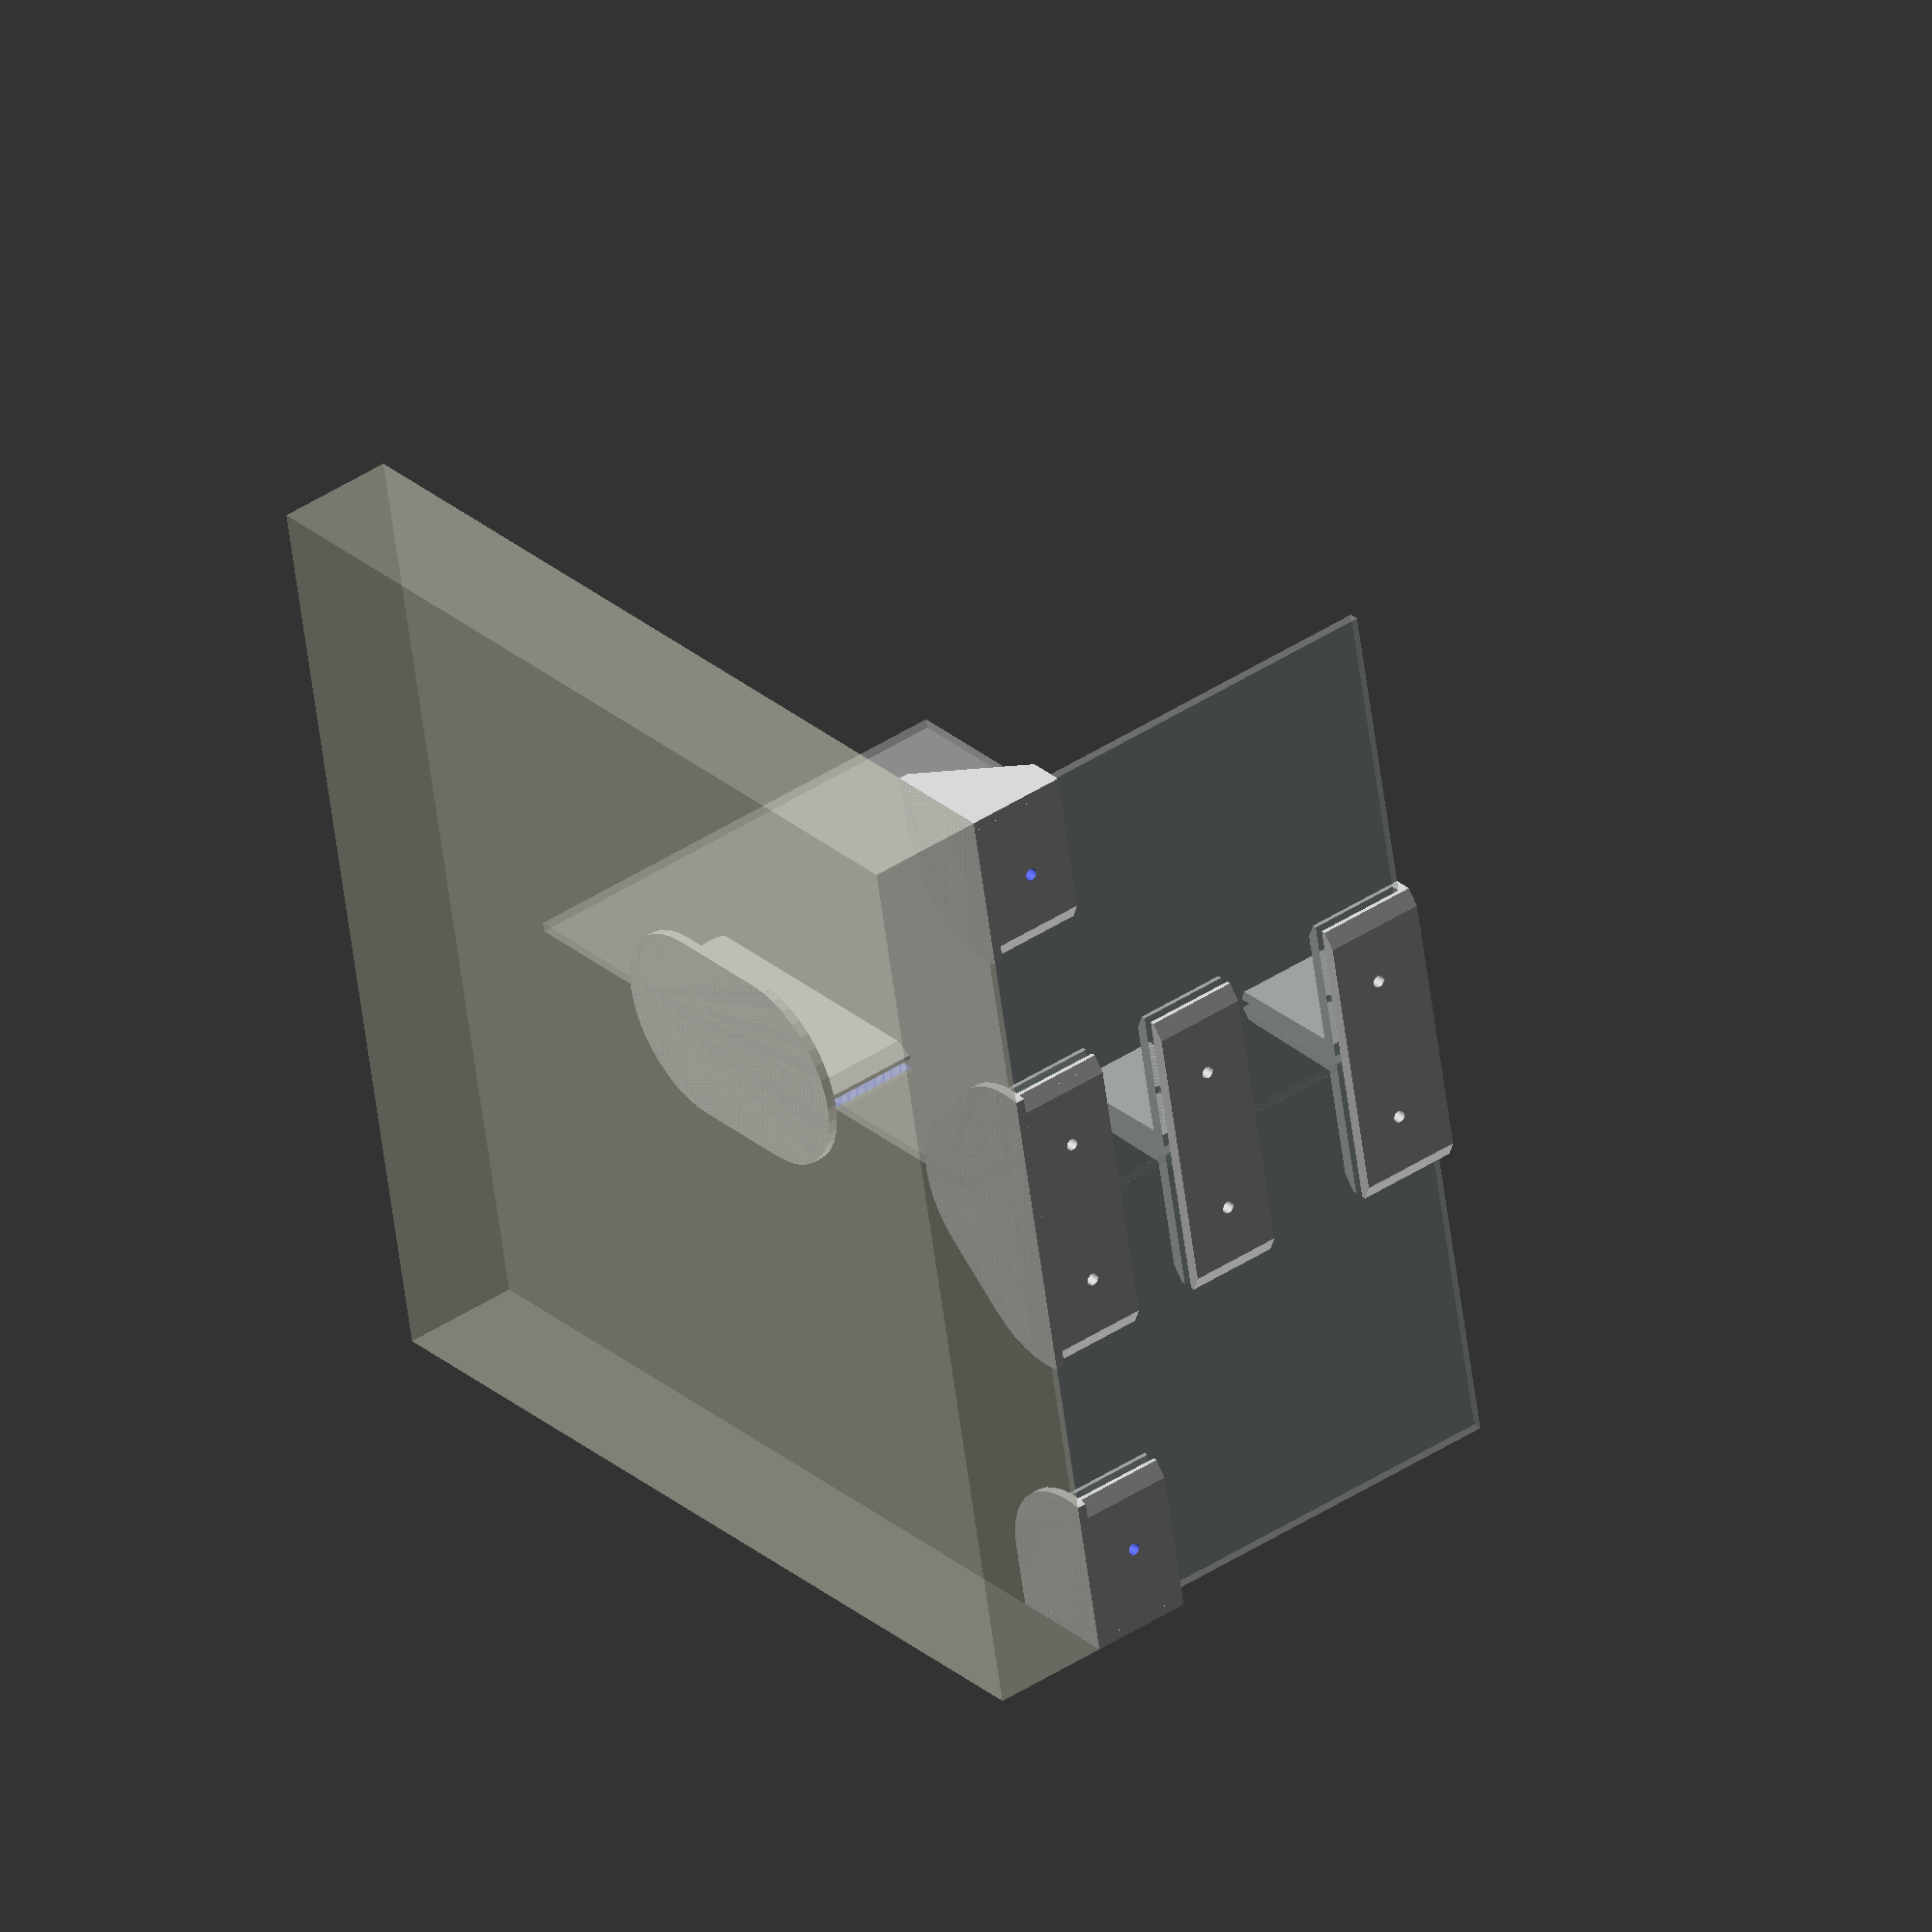
<openscad>
e=0.01;
$fn=40;

glass_thick=3.1;   // Acrulic thickness

// How wide the mount at the corner should be
corner_mount_w = 2.5 * 25.4;
corner_mount_thick = 3;

// since the corner mount puts the glass a bit inward, that is also the width
// of the foot of the t-thing in the middle.
foot_diameter=corner_mount_w;

table_high=35;
holding_high=30;    // How much of the acrylic is supported
holding_w=12;       // Width of the fingers holding
holding_l=50;       // lenght of the fingers.
smooth_fn=6;        // finger front-parts: not fully round circles.

glass_up=3;         // How much the acrylic is hovering over the table.

use_table_screws=false;
edge_flush=true;    // Try to get as flush as possible to table.
screw_len=40;       // General screw punching action.
screw_dia=4;

module corner_punch(up=glass_up) {
     // Plexiglass
     color("azure", 0.25) translate([-glass_thick/2, 0, up])
	  cube([glass_thick, 200, 100]);
     translate([-screw_len/2, holding_l/2, holding_high/2+up]) rotate([0, 90, 0]) cylinder(r=screw_dia/2, h=screw_len);

     // mounting holes through glass
     translate([(corner_mount_w+holding_w)/4, screw_len/2, -table_high/2]) rotate([90, 0, 0]) cylinder(r=screw_dia/2, h=screw_len);
     translate([-(corner_mount_w+holding_w)/4, screw_len/2, -table_high/2]) rotate([90, 0, 0]) cylinder(r=screw_dia/2, h=screw_len);
}

// Plexiglass for t-part
module t_glass(up=glass_up) {
     color("azure", 0.25) translate([-glass_thick/2, 0, up]) {
	  translate([0, -150, 0])
	       cube([glass_thick, 300, 150]);
	  translate([0, -glass_thick/2, 0])
	       cube([250, glass_thick, 150]);
     }
}

// Punches for T-part
module t_punch(up=glass_up) {
     t_glass(up);

     color("silver") translate([-glass_thick/2, 0, up]) {
	  // Screws right left
	  translate([-screw_len/2, -holding_l/2, holding_high/2]) rotate([0, 90, 0]) cylinder(r=screw_dia/2, h=screw_len);
	  translate([-screw_len/2, +holding_l/2, holding_high/2]) rotate([0, 90, 0]) cylinder(r=screw_dia/2, h=screw_len);

	  // Screw in the length
	  translate([holding_l/2, screw_len/2, holding_high/2]) rotate([90, 0, 0]) cylinder(r=screw_dia/2, h=screw_len);

	  if (use_table_screws) {
	       // To table screw. Outside.
	       translate([-(foot_diameter-holding_w)/4-holding_w/4, -(holding_l/2+5), -screw_len/2]) cylinder(r=screw_dia/2, h=screw_len);
	       translate([-(foot_diameter-holding_w)/4-holding_w/4, +(holding_l/2+5), -screw_len/2]) cylinder(r=screw_dia/2, h=screw_len);
	       //translate([-(foot_diameter-holding_w)/4-holding_w/4, 0, -screw_len/2]) cylinder(r=screw_dia/2, h=screw_len);

	       // Inside
	       translate([foot_diameter/2-5, +(holding_l/2-5), -screw_len/2]) cylinder(r=screw_dia/2, h=screw_len);
	       translate([foot_diameter/2-5, -(holding_l/2-5), -screw_len/2]) cylinder(r=screw_dia/2, h=screw_len);
	  }

     }
}

module corner_block(up=4, screw_to_edge=use_table_screws) {
     // holding finger
     hull() {
	  translate([0, holding_l-holding_w/2, 0]) cylinder(r=holding_w/2, h=holding_high+up, $fn=smooth_fn);
	  translate([-holding_w/2, 0, 0]) cube([holding_w, e, holding_high+up]);
     }

     // Table support
     hull() {
	  translate([-corner_mount_w/2, 0, 0]) cube([corner_mount_w, e, up]);
	  translate([0, holding_l-corner_mount_w/2, 0]) cylinder(r=corner_mount_w/2, h=up);
     }

     // Side-wall table connect
     translate([0, -corner_mount_thick, 0]) hull() {
	  translate([-corner_mount_w/2, 0, 0]) cube([corner_mount_w, corner_mount_thick, e]);
	  translate([-corner_mount_w/2, 0, up]) cube([corner_mount_w, corner_mount_thick, e]);

	  if (screw_to_edge) {
	       translate([-(corner_mount_w/2-10), 0, -(table_high-10)]) rotate([-90, 0, 0]) cylinder(r=10, h=corner_mount_thick);
	       translate([+(corner_mount_w/2-10), 0, -(table_high-10)]) rotate([-90, 0, 0]) cylinder(r=10, h=corner_mount_thick);
	  }

	  translate([-holding_w/2, 0, holding_high+up]) cube([holding_w, corner_mount_thick, e]);
     }
}

module support_block(up=0, needs_foot=false, center_finger=false) {
     // center finger
     if (center_finger) translate([-holding_w/2, 0, 0]) hull() {
	  translate([0, -holding_w/2, 0]) cube([e, holding_w, holding_high+up]);
	  translate([holding_l, 0, 0]) cylinder(r=holding_w/2, h=holding_high+up, $fn=smooth_fn);
     }

     // long fingers
     hull() {
	  translate([0, +(holding_l-holding_w/2), 0]) cylinder(r=holding_w/2, h=holding_high+up, $fn=smooth_fn);
	  translate([0, -(holding_l-holding_w/2), 0]) cylinder(r=holding_w/2, h=holding_high+up, $fn=smooth_fn);
     }

     // Bottom part.
     if (needs_foot) hull() {
	  translate([0, +(holding_l-foot_diameter/2), 0]) cylinder(r=foot_diameter/2, h=up);
	  translate([0, -(holding_l-foot_diameter/2), 0]) cylinder(r=foot_diameter/2, h=up);
	  if (center_finger) translate([(holding_l-foot_diameter/2), 0, 0]) cylinder(r=foot_diameter/2, h=up);
     }
}

module t_block(up=0, needs_foot=false) {
     support_block(up=up, needs_foot=needs_foot, center_finger=true);
}

// Assembled t part: block minus punch.
module t_part(up=0, needs_foot=false) {
     intersection() {
	  if (edge_flush) {
	       translate([100-holding_w/2, 0, 0]) cube([200, 200, 200], center=true);
	  }
	  difference() {
	       t_block(up=up, needs_foot=needs_foot);
	       t_punch(up=up);
	  }
     }
}

module slot_part(up=0, needs_foot=true) {
     difference() {
	  support_block(up=up, needs_foot=needs_foot, center_finger=false);
	  translate([-glass_thick/2, -100, up]) cube([glass_thick, 200, 200]);
     }
}

module corner_mount(up=glass_up, is_right=true) {
     intersection() {
	  if (edge_flush) {
	       translate([(is_right ? -1 : 1) * (100-holding_w/2), 100-corner_mount_thick, 0]) cube([200, 200, 200], center=true);
	  }
	  difference() {
	       corner_block(up=up);
	       corner_punch(up=up);
	  }
     }
}

// Functions used in the Makefile
module print_top_t() { t_part(up=glass_up, needs_foot=false); }
module print_bottom_t() { t_part(up=glass_up, needs_foot=true); }
module print_center_t() { t_part(up=0, needs_foot=false); }
module print_long_support() { slot_part(up=glass_up); }

module corner_mount_preprint(up=glass_up, is_right=true) {
     if (use_table_screws) {
	  translate([0, 0, corner_mount_thick]) rotate([90, 0, 0]) corner_mount(, is_right=is_right);
     } else {
	  corner_mount(is_right=is_right);
     }
}

module print_right_corner_mount(up=glass_up) {
     corner_mount_preprint(up=up, is_right=true);
}

module print_left_corner_mount(up=glass_up) {
     corner_mount_preprint(up=up, is_right=false);
}

module assembly() {
     t_part(up=glass_up, needs_foot=true);
     translate([0, 0, 150+2*glass_up]) rotate([180, 0, 0]) t_part(up=glass_up, needs_foot=false);
     translate([0, -150, 0]) corner_mount(is_right=false);
     translate([0, 150, 0]) rotate([0, 0, 180]) corner_mount(is_right=true);

     translate([0, 0, 80+2*glass_up]) rotate([180, 0, 0]) t_part(up=-e, needs_foot=false);

     translate([150, 0, 0]) rotate([0, 0, 90]) slot_part(up=glass_up);

     t_glass();   // Visualization glass

     color("beige", 0.3) translate([edge_flush ? -holding_w/2 : -corner_mount_w/2, -153, -38]) cube([300, 306, 38]);  // Visualization table
}

assembly();
//t_part();
//t_block();
//slot_part(up=2);
//corner_mount();
//print_corner_mount();

</openscad>
<views>
elev=137.5 azim=191.8 roll=308.2 proj=o view=solid
</views>
